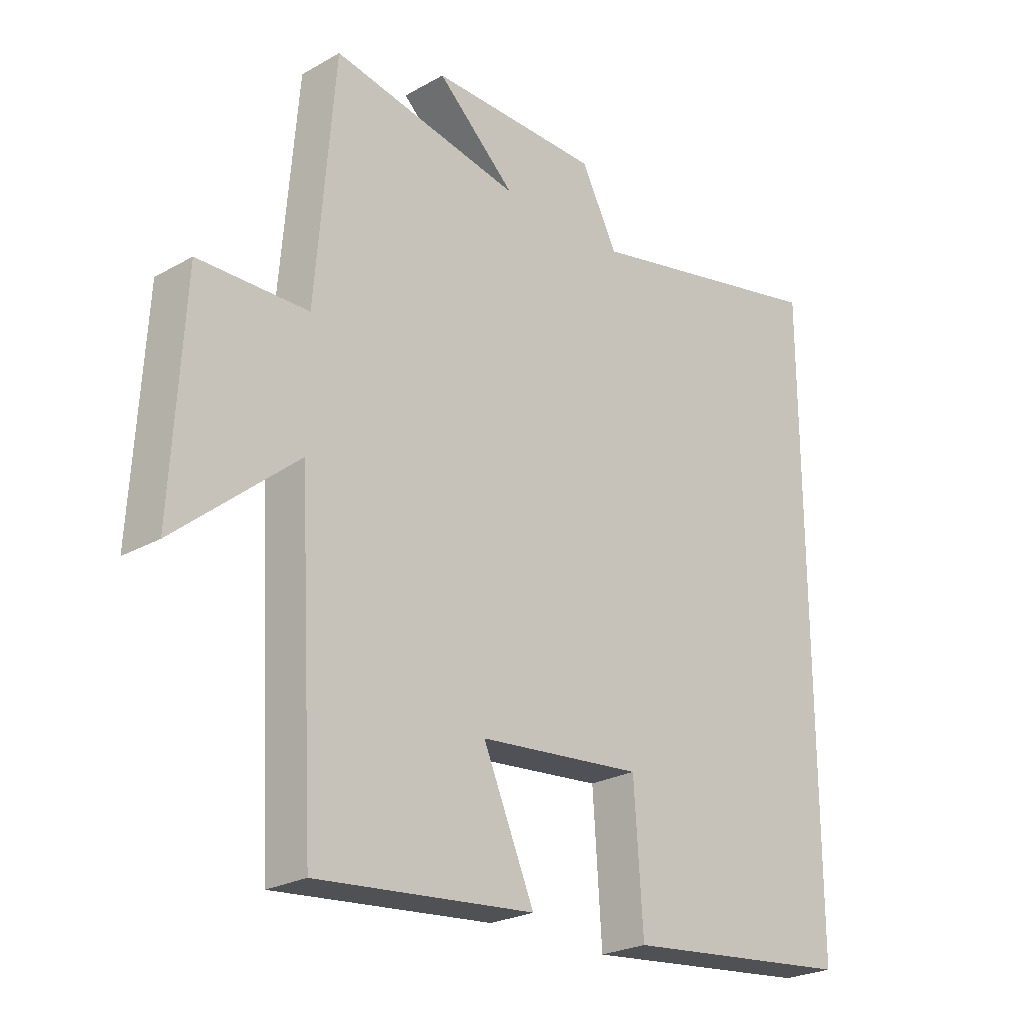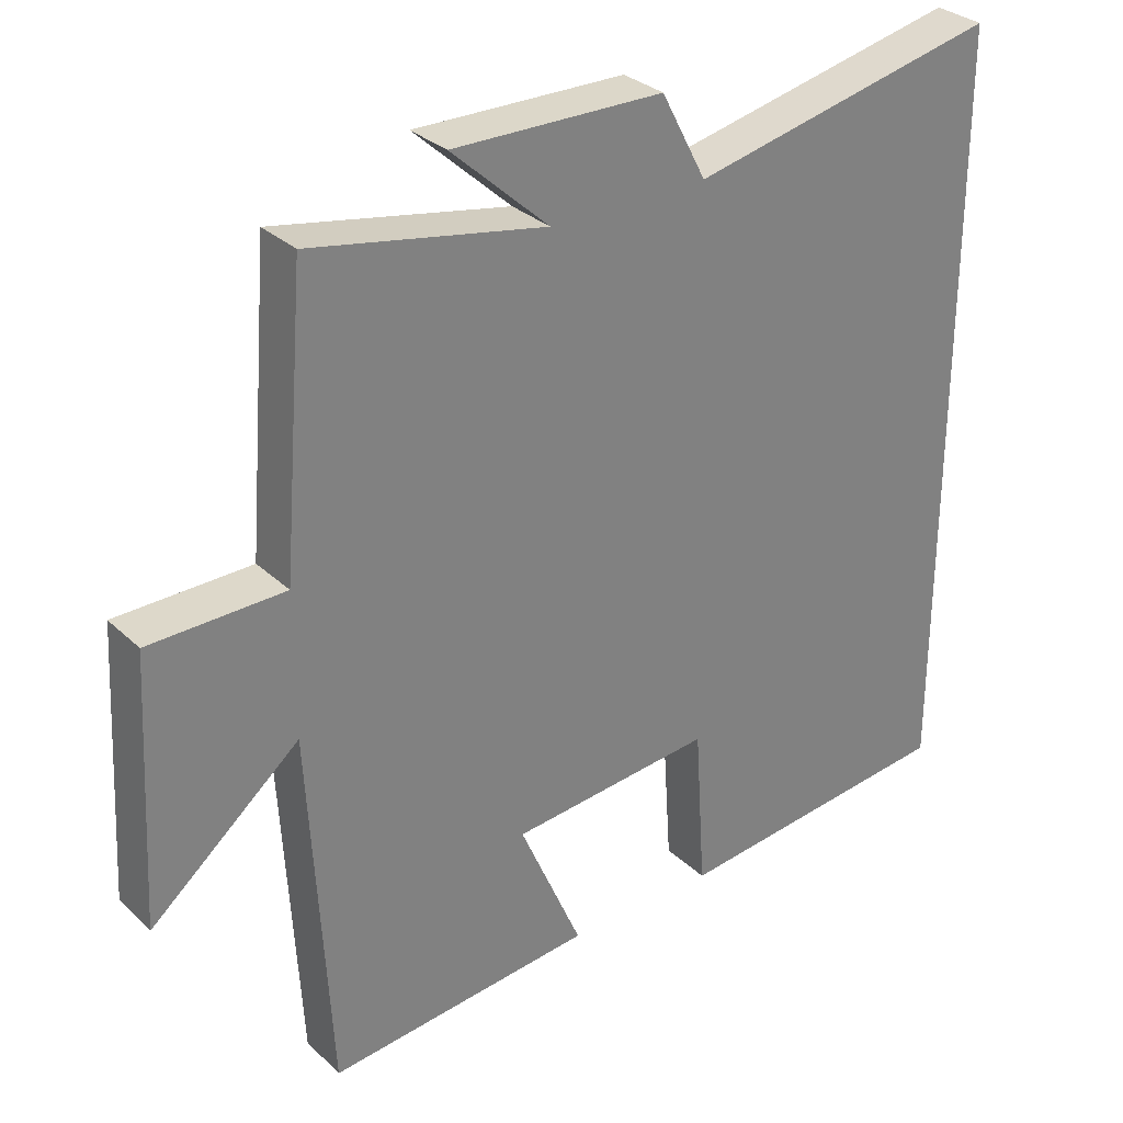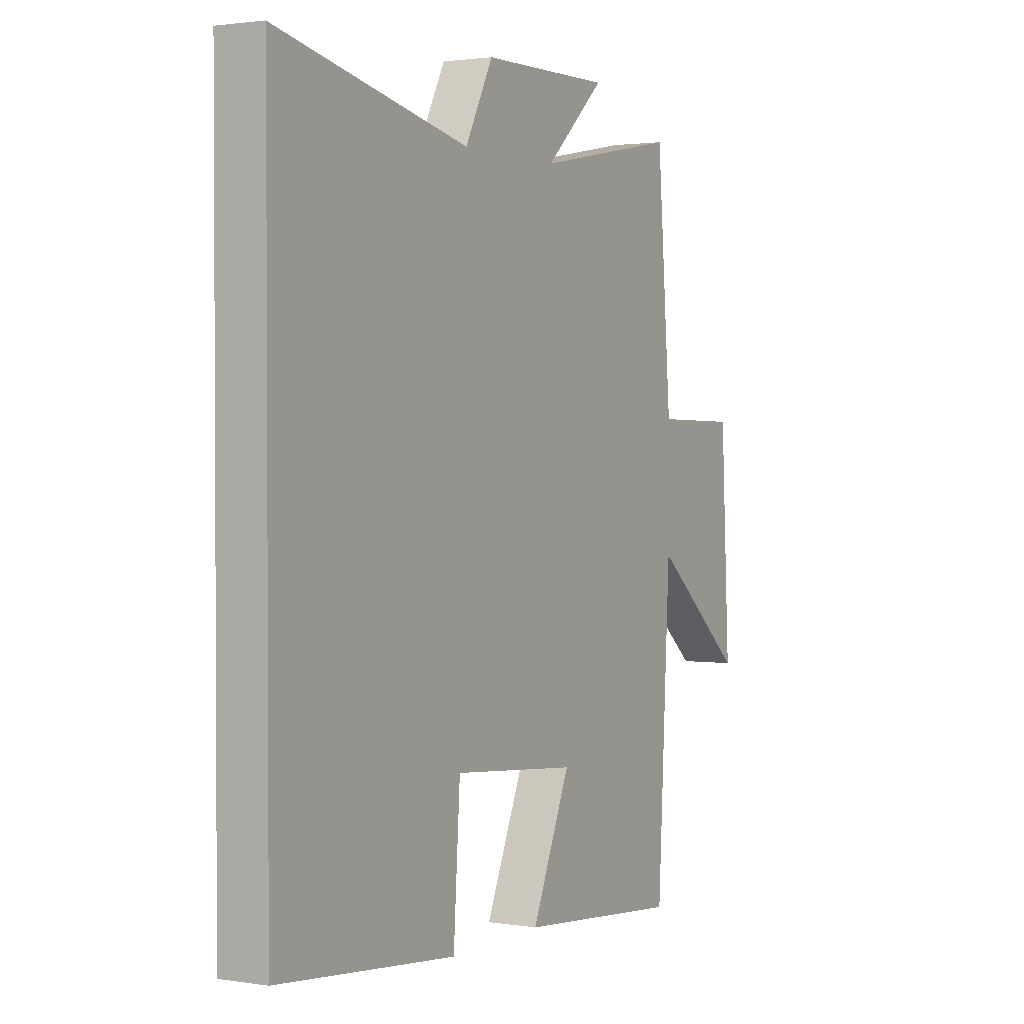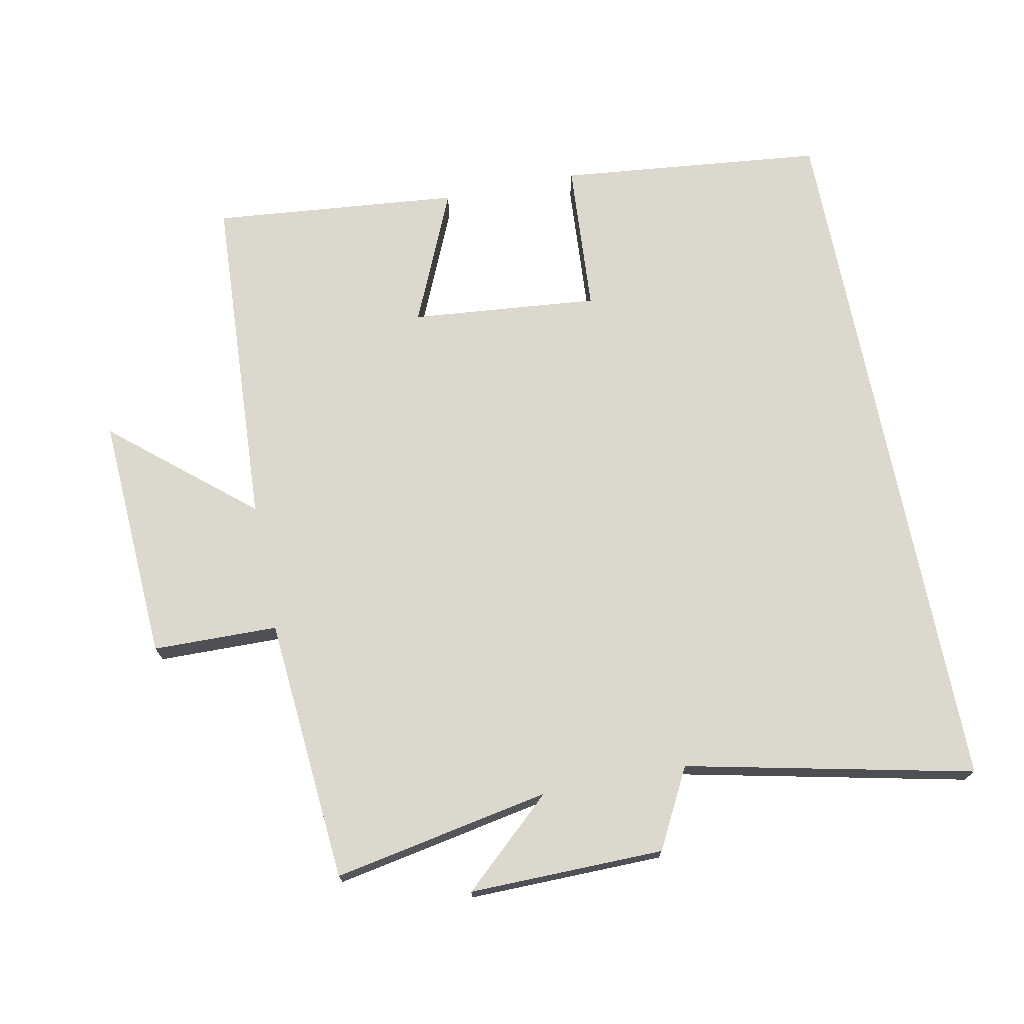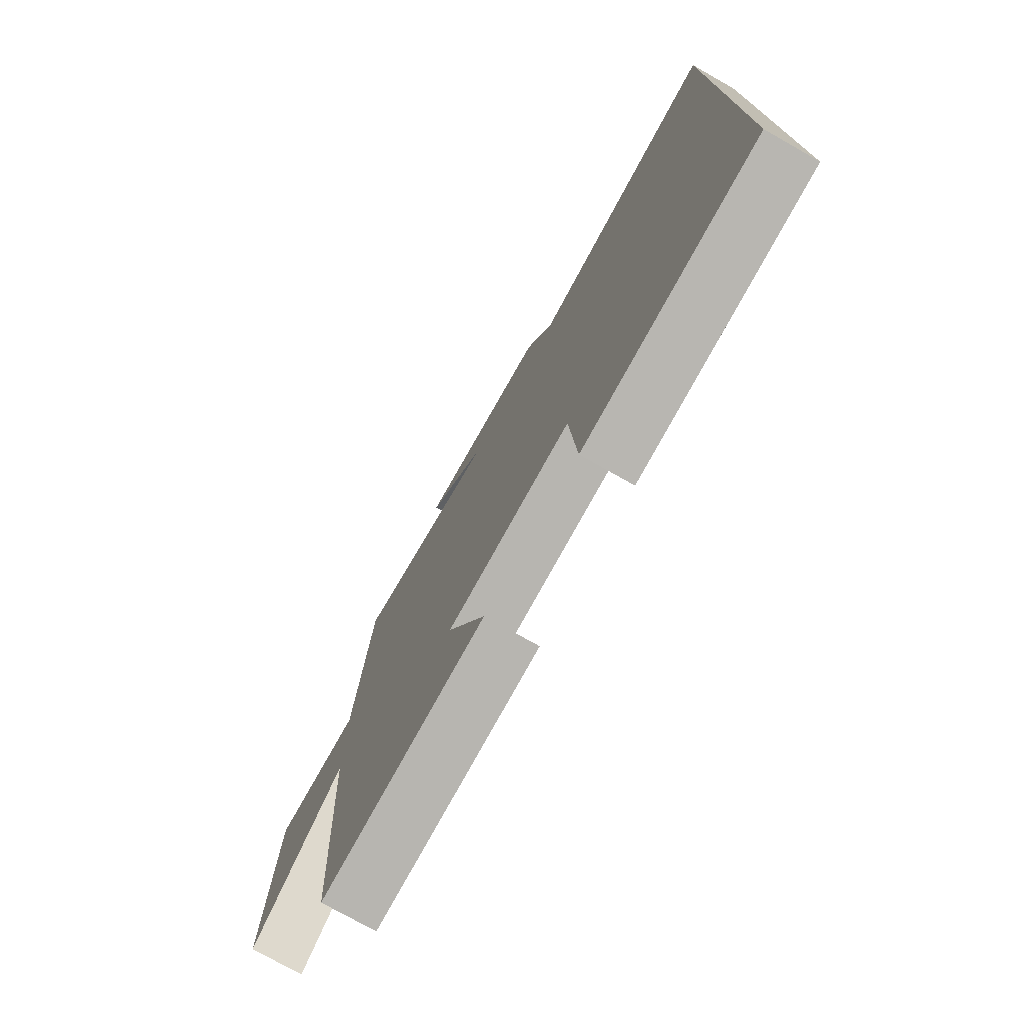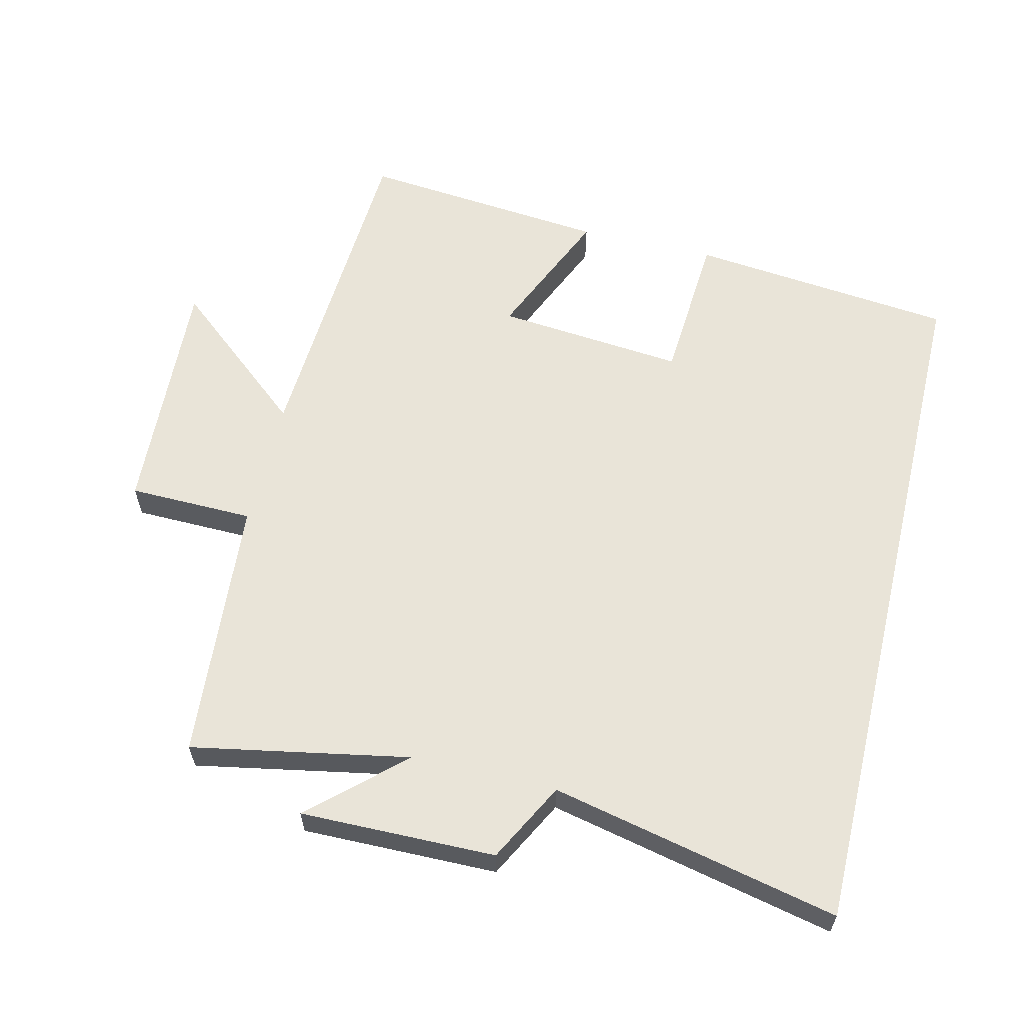
<metadata>
{"format":"obj","ext":"obj","renderer":"f3d","projection":"perspective","resolution":1024,"background":"white","views":[{"elev":-24.6,"azim":-47.1,"up":"+Z"},{"elev":30.7,"azim":-37.3,"up":"+Z"},{"elev":1.8,"azim":119.5,"up":"+Z"},{"elev":72.5,"azim":-11.2,"up":"+Y"},{"elev":-76.1,"azim":60.5,"up":"+Z"},{"elev":60.4,"azim":13.5,"up":"+Y"}]}
</metadata>
<code>
v 0.5 0.07 0.593
v 0.5 0.07 -0.459
v 0.105 0.07 -0.5
v 0.09 0.07 -0.274
v -0.19 0.07 -0.3
v -0.103 0.07 -0.5
v -0.472 0.07 -0.535
v -0.5 0.07 -0.029
v -0.706 0.07 -0.202
v -0.686 0.07 0.164
v -0.5 0.07 0.167
v -0.468 0.07 0.561
v -0.145 0.07 0.5
v -0.279 0.07 0.622
v 0.011 0.07 0.618
v 0.073 0.07 0.5
v 0.5 0 0.593
v 0.5 0 -0.459
v 0.105 0 -0.5
v 0.09 0 -0.274
v -0.19 0 -0.3
v -0.103 0 -0.5
v -0.472 0 -0.535
v -0.5 0 -0.029
v -0.706 0 -0.202
v -0.686 0 0.164
v -0.5 0 0.167
v -0.468 0 0.561
v -0.145 0 0.5
v -0.279 0 0.622
v 0.011 0 0.618
v 0.073 0 0.5
f 13 14 15 16
f 11 12 13
f 11 13 16
f 8 9 10 11
f 7 8 11
f 6 7 11
f 5 6 11
f 11 16 1
f 5 11 1
f 4 5 1
f 1 2 3 4
f 32 31 30 29
f 29 28 27
f 32 29 27
f 27 26 25 24
f 27 24 23
f 27 23 22
f 27 22 21
f 17 32 27
f 17 27 21
f 17 21 20
f 20 19 18 17
f 1 17 18 2
f 2 18 19 3
f 3 19 20 4
f 4 20 21 5
f 5 21 22 6
f 6 22 23 7
f 7 23 24 8
f 8 24 25 9
f 9 25 26 10
f 10 26 27 11
f 11 27 28 12
f 12 28 29 13
f 13 29 30 14
f 14 30 31 15
f 15 31 32 16
f 16 32 17 1

</code>
